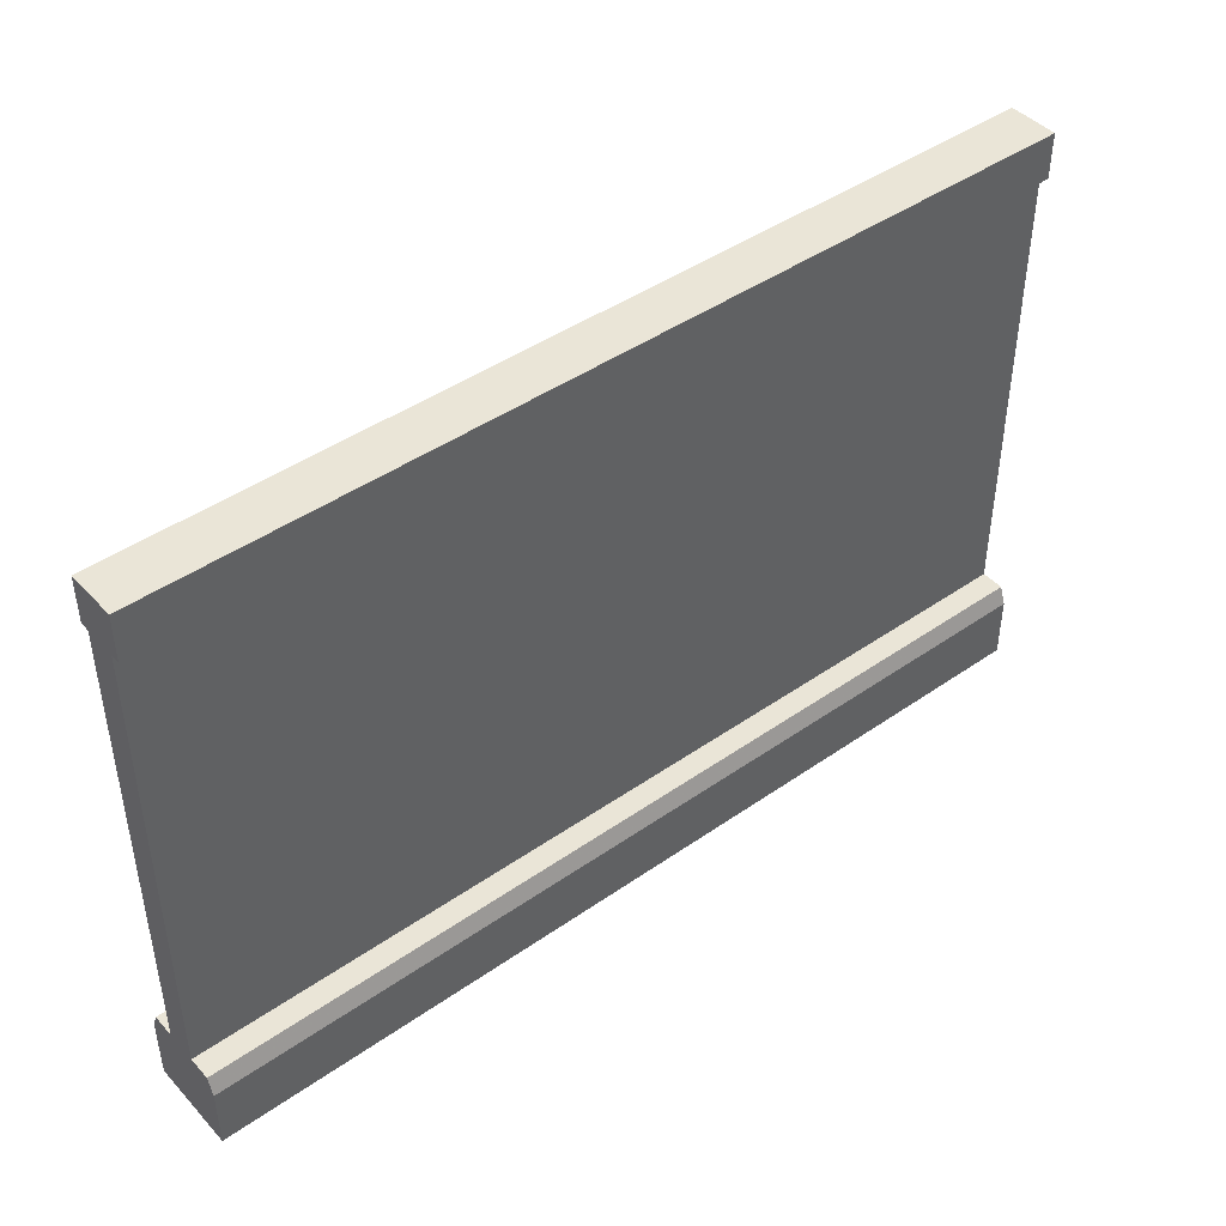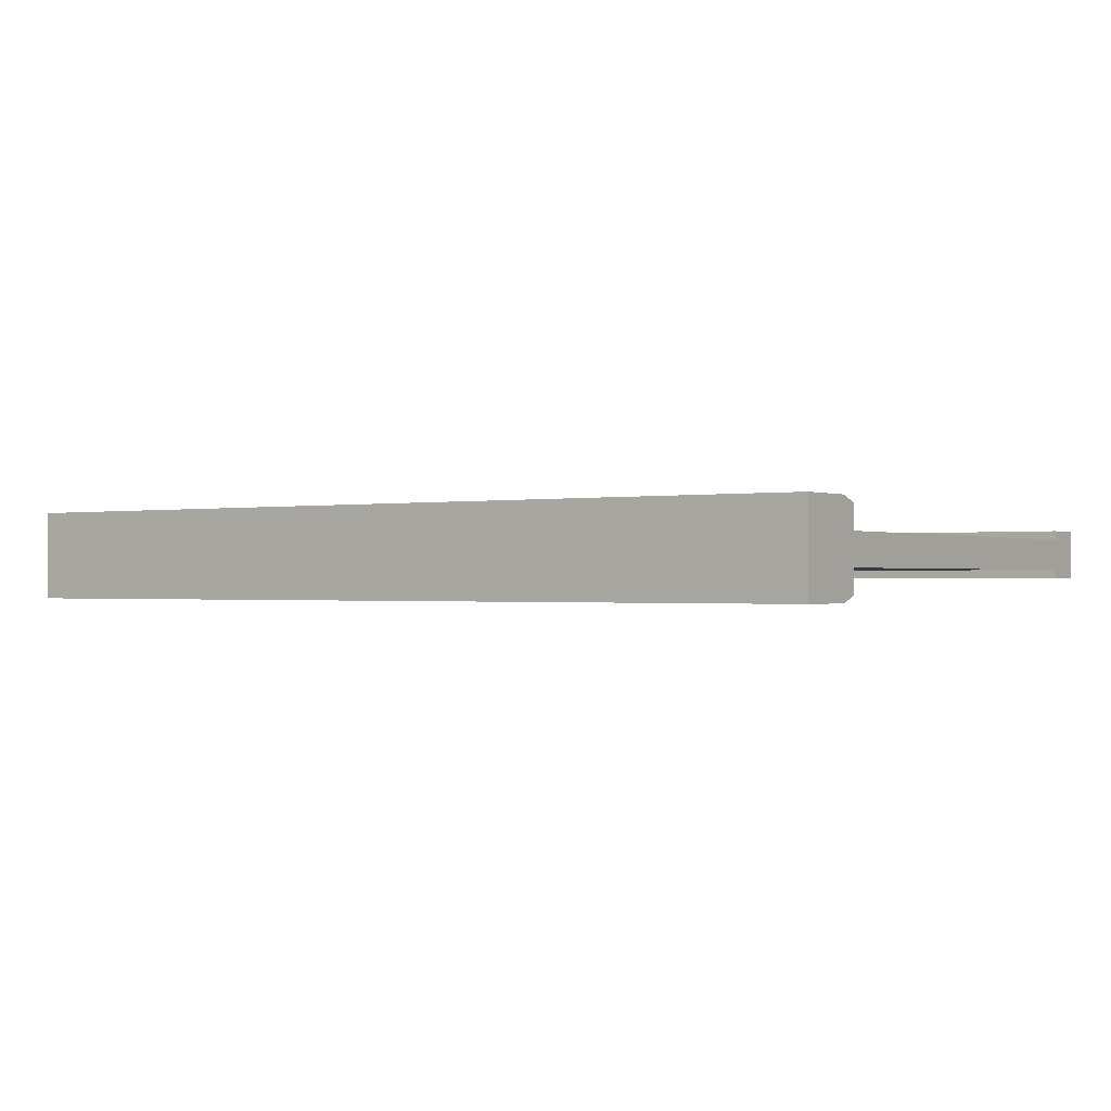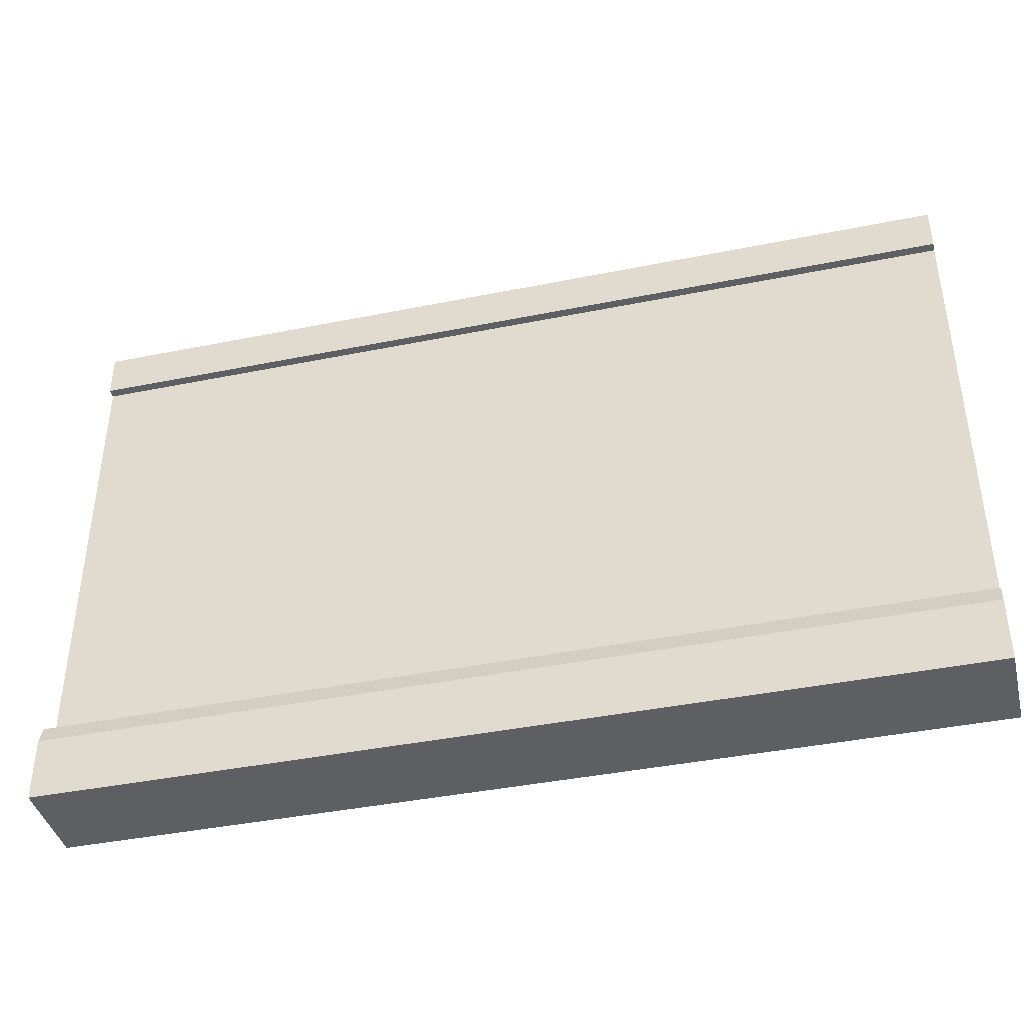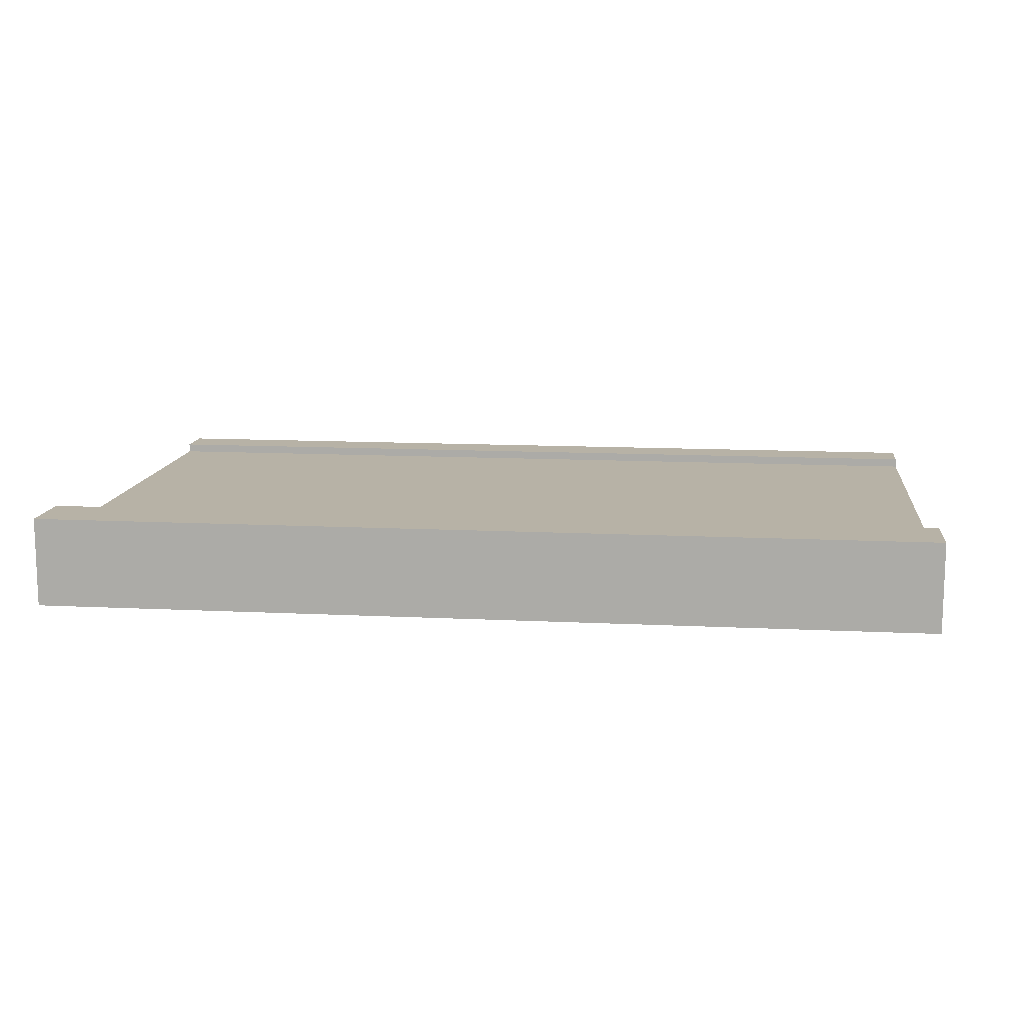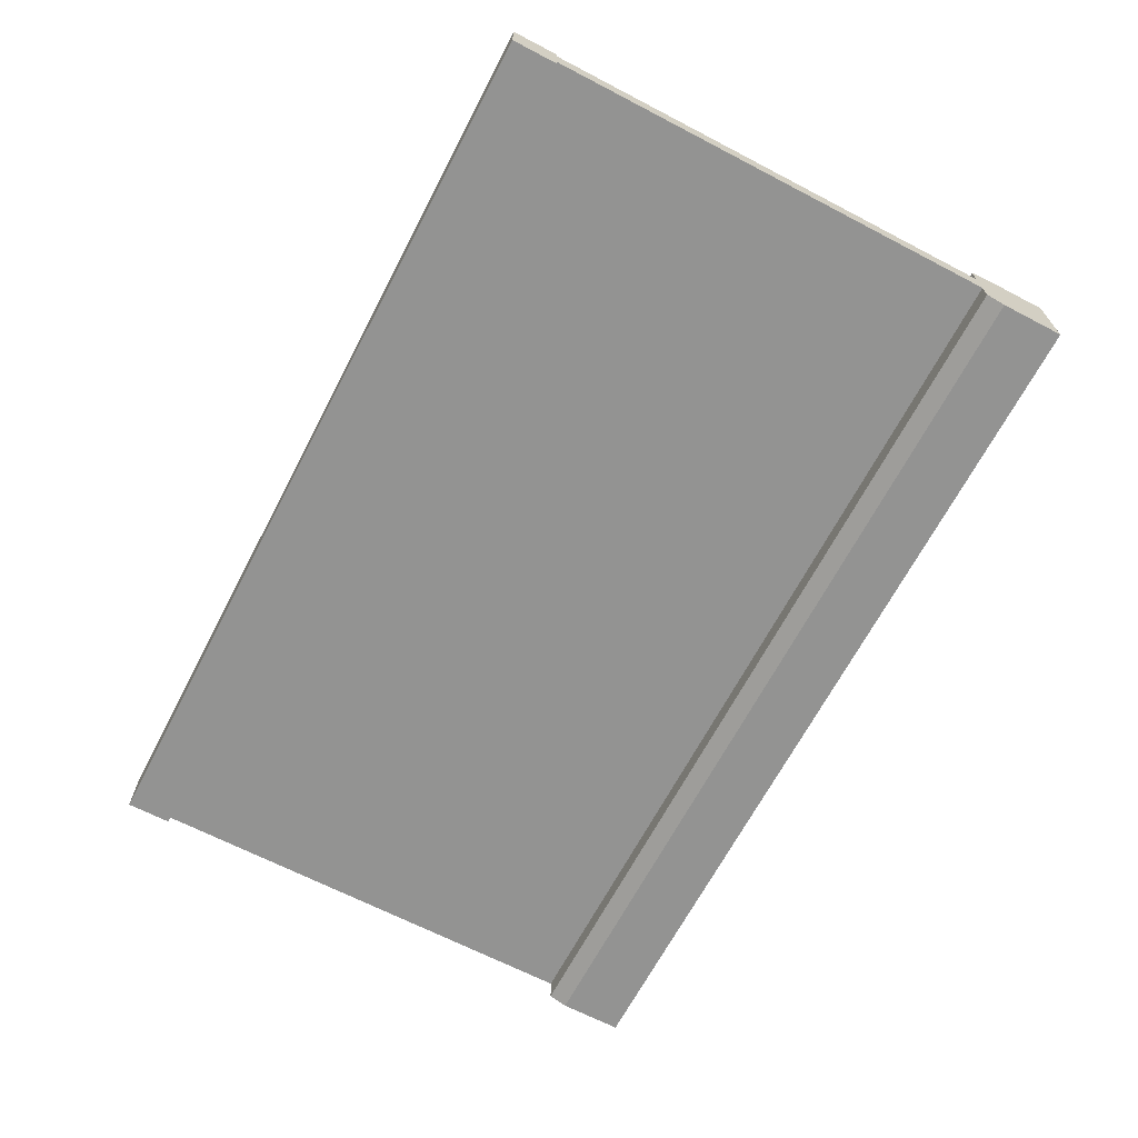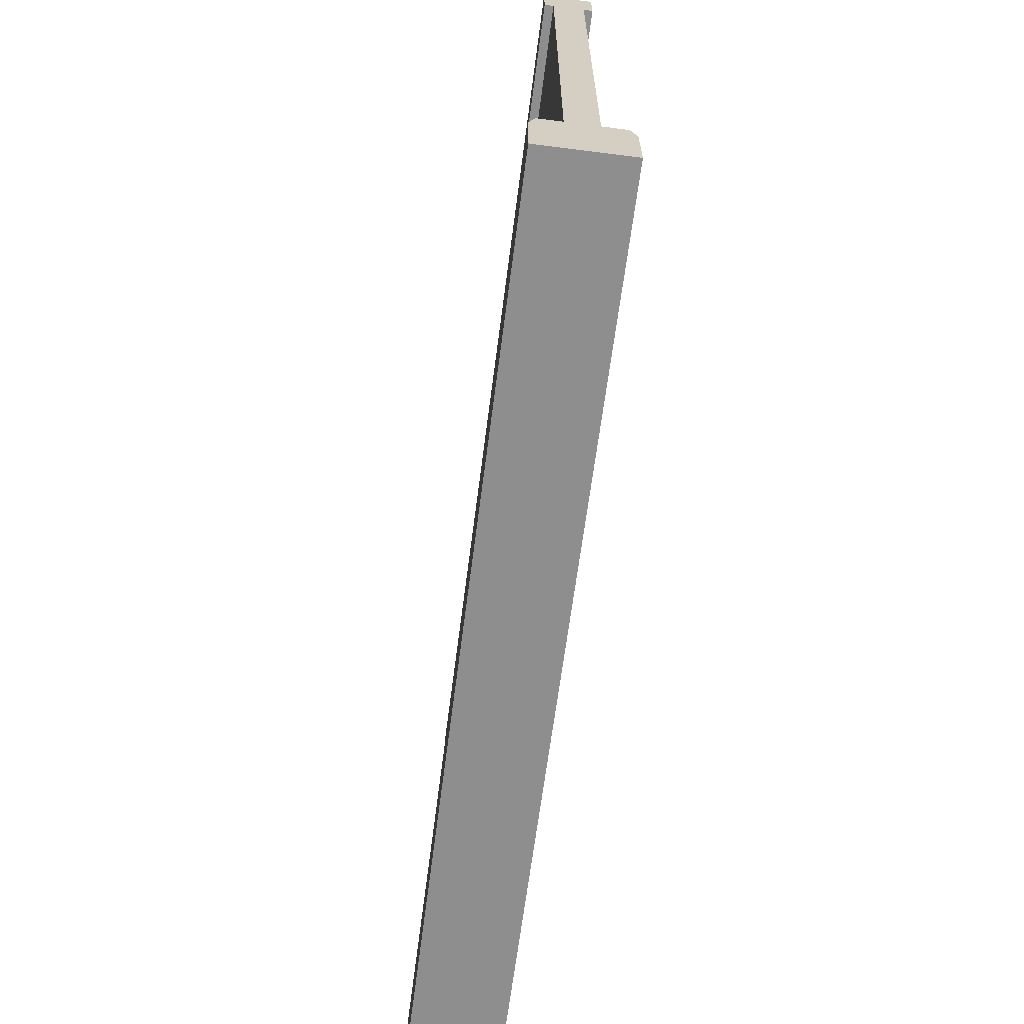
<metadata>
{"format":"obj","ext":"obj","renderer":"f3d","projection":"perspective","resolution":1024,"background":"white","views":[{"elev":44.2,"azim":-39.2,"up":"+Y"},{"elev":-0.7,"azim":34.8,"up":"+Z"},{"elev":-40.7,"azim":-166.1,"up":"+Y"},{"elev":12.3,"azim":6.7,"up":"+Z"},{"elev":-66.6,"azim":-117.6,"up":"+Z"},{"elev":-65.0,"azim":-97.3,"up":"+Y"}]}
</metadata>
<code>
v 1 0.6519 0.4729
v 1 0.6019 0.4729
v 1 0.6519 0.5271
v 1 0.6019 0.4829
v 1 0.6019 0.5171
v 1 0.09 0.4829
v 1 0.6019 0.5271
v 1 0.09 0.5171
v 1 0 0.55
v 1 0.09 0.457
v 1 0 0.45
v 1 0.07 0.45
v 1 0.09 0.543
v 1 0.07 0.55
v 0 0.09 0.5171
v 0 0.09 0.543
v 0 0.6019 0.4729
v 0 0.6519 0.4729
v 0 0 0.55
v 0 0 0.45
v 0 0.6519 0.5271
v 0 0.07 0.55
v 0 0.09 0.457
v 0 0.09 0.4829
v 0 0.6019 0.5171
v 0 0.07 0.45
v 0 0.6019 0.4829
v 0 0.6019 0.5271
g stoneWall
f 3 2 1
f 2 3 4
f 4 3 5
f 4 5 6
f 5 3 7
f 8 6 5
f 9 6 8
f 9 10 6
f 11 10 9
f 10 11 12
f 9 8 13
f 9 13 14
f 15 13 8
f 13 15 16
f 18 2 17
f 2 18 1
f 19 11 9
f 11 19 20
f 18 3 1
f 3 18 21
f 13 22 14
f 22 13 16
f 23 6 10
f 6 23 24
f 5 15 8
f 15 5 25
f 19 26 20
f 26 19 23
f 23 19 24
f 24 19 15
f 24 15 27
f 15 19 16
f 16 19 22
f 25 27 15
f 21 27 25
f 18 27 21
f 27 18 17
f 21 25 28
f 26 11 20
f 11 26 12
f 23 12 26
f 12 23 10
f 27 2 4
f 2 27 17
f 28 5 7
f 5 28 25
f 27 6 24
f 6 27 4
f 14 19 9
f 19 14 22
f 3 28 7
f 28 3 21

</code>
